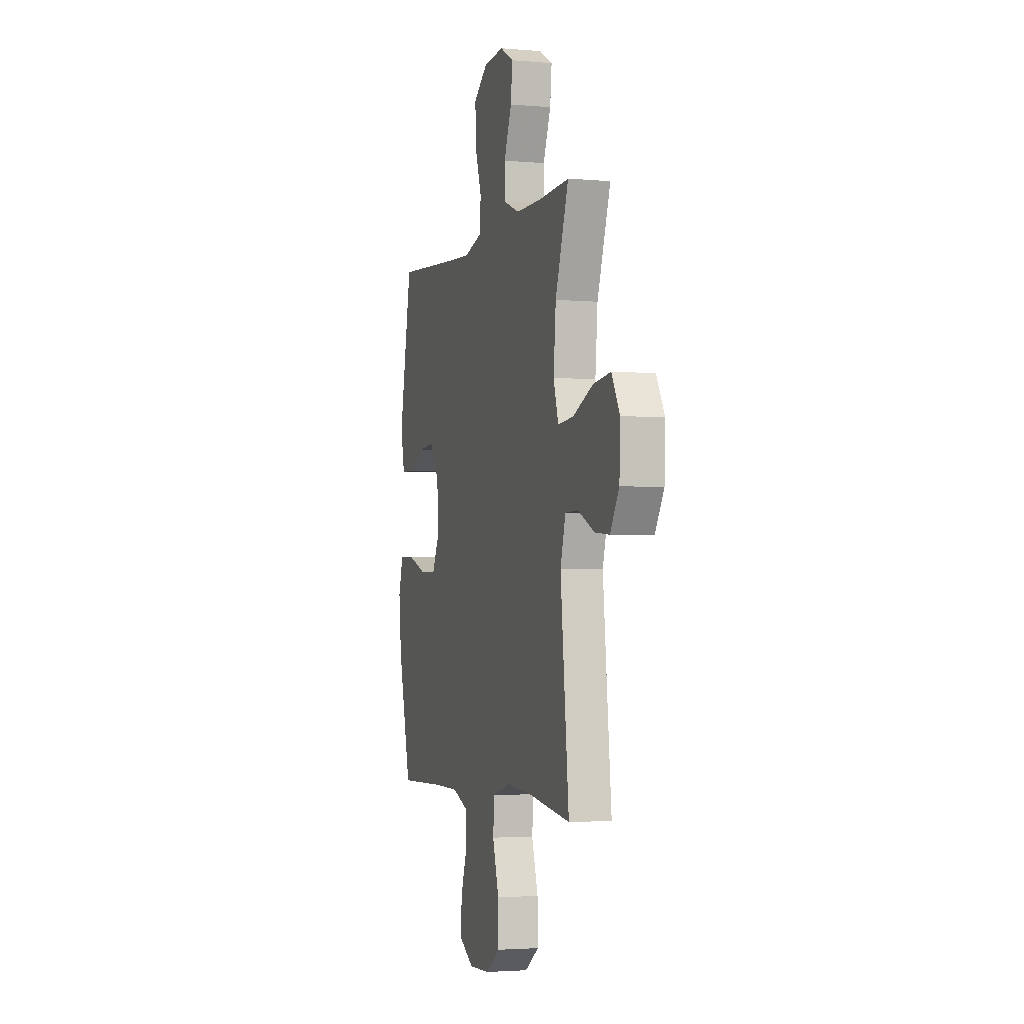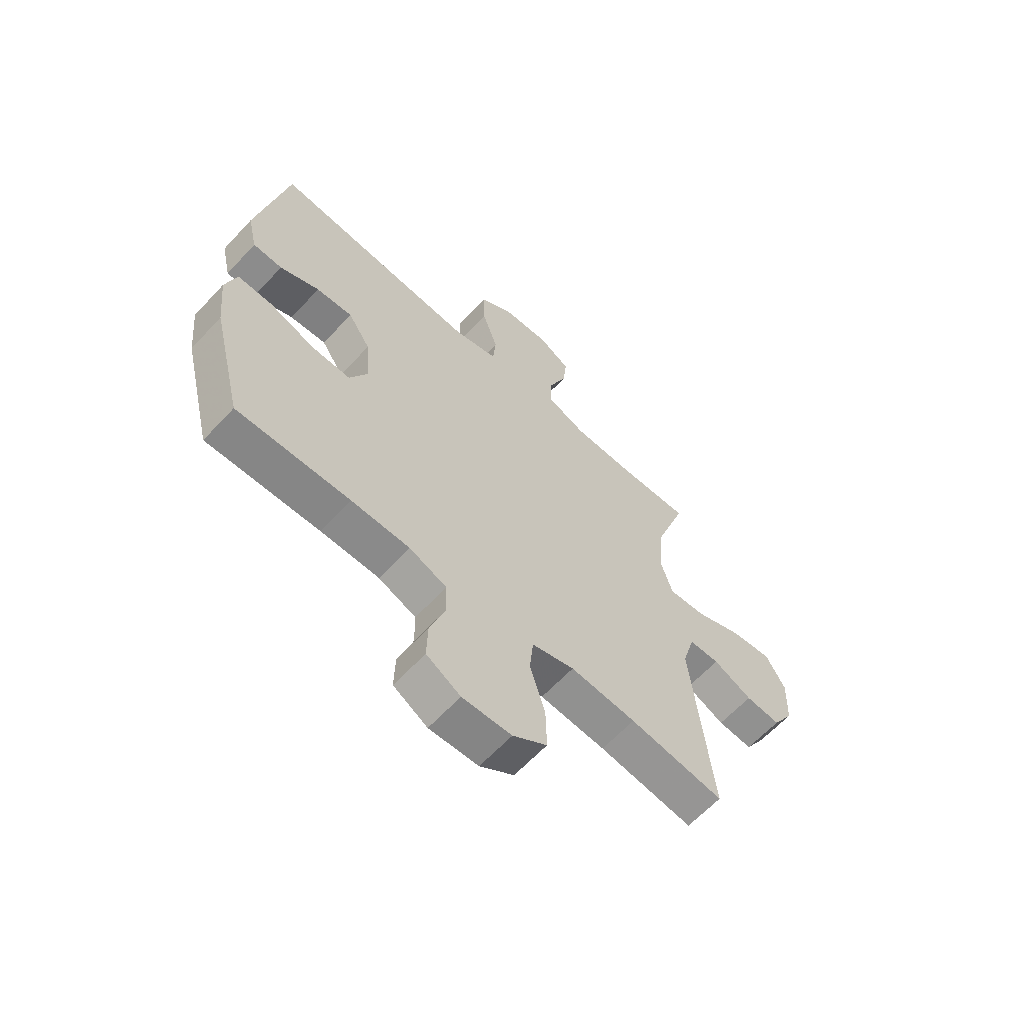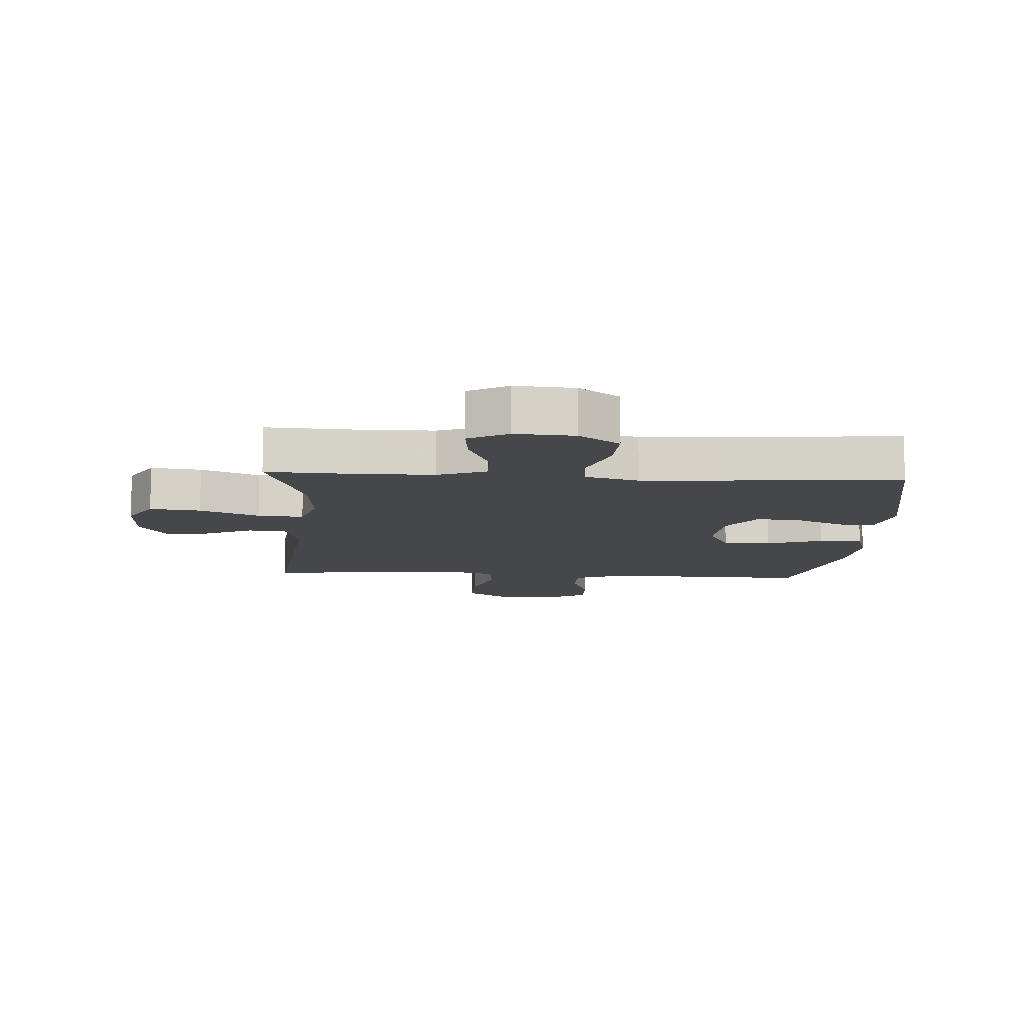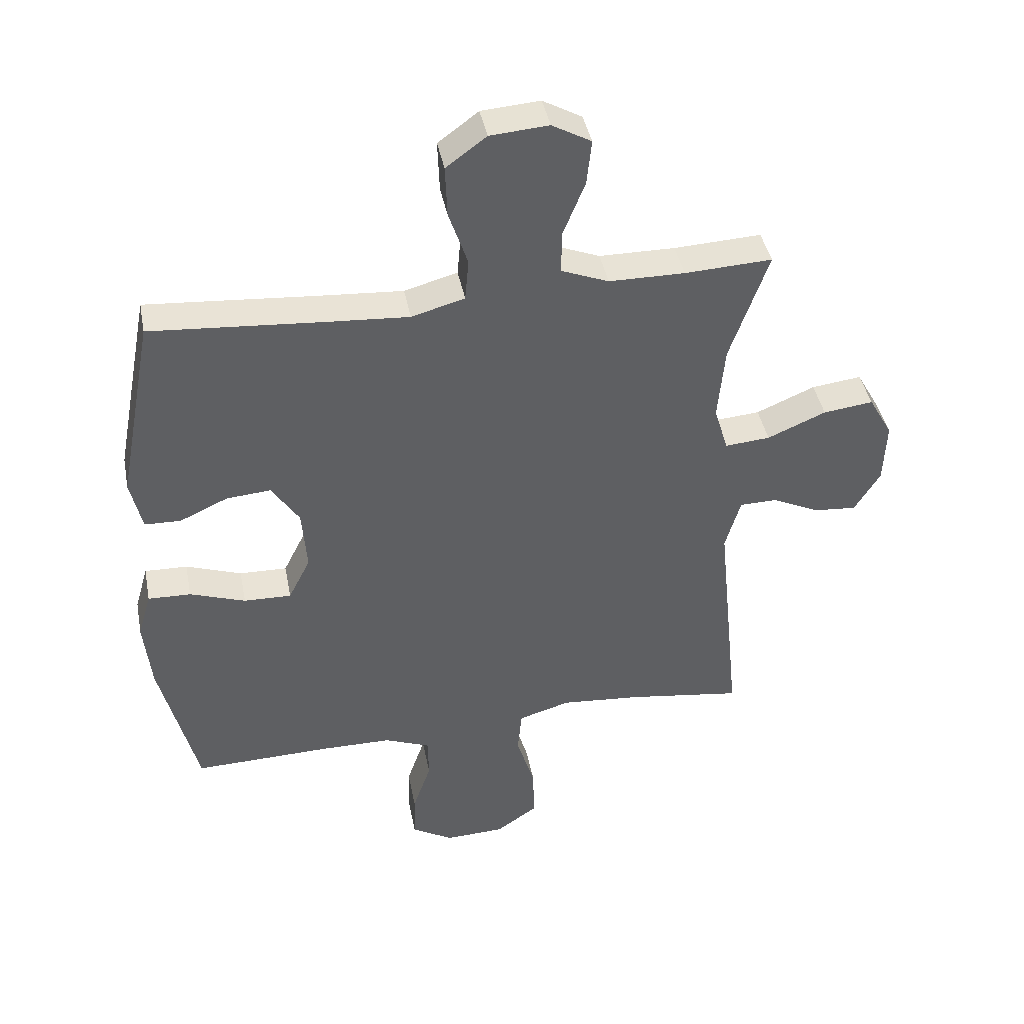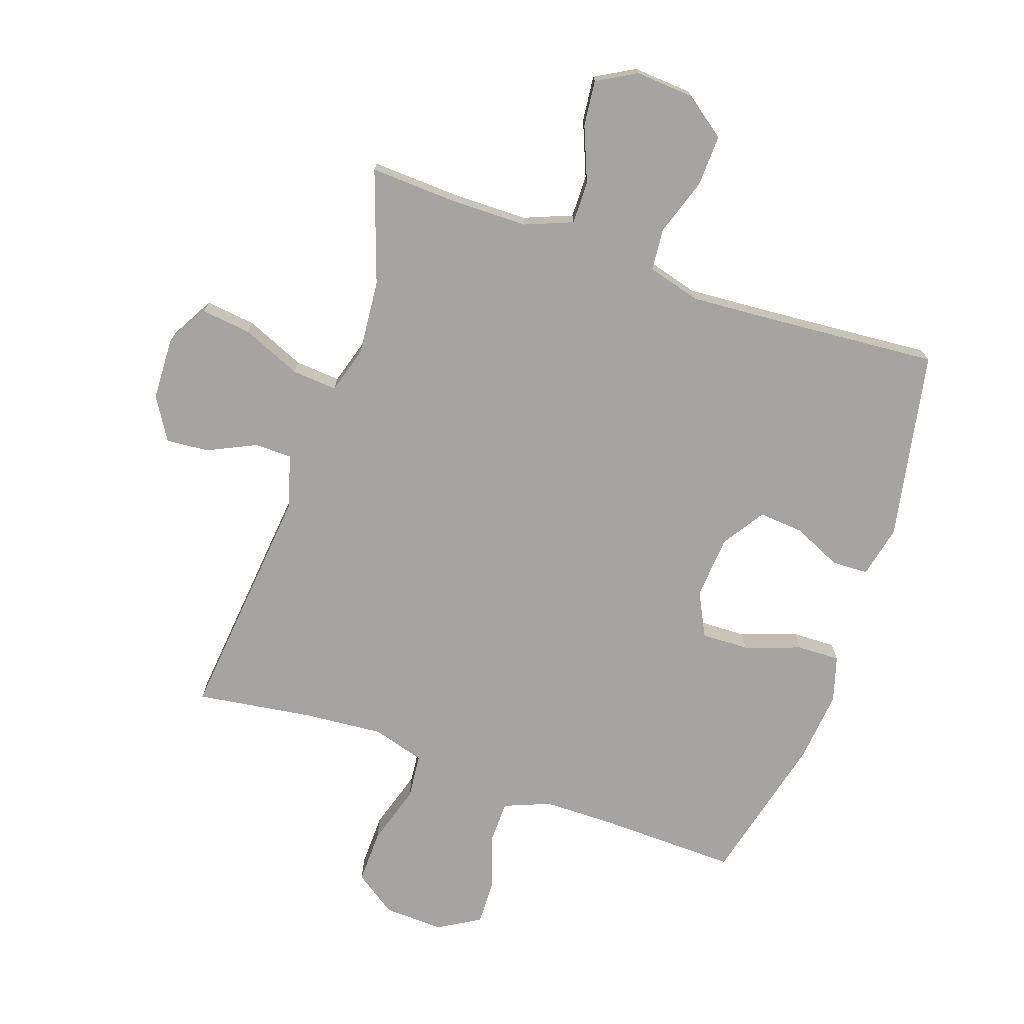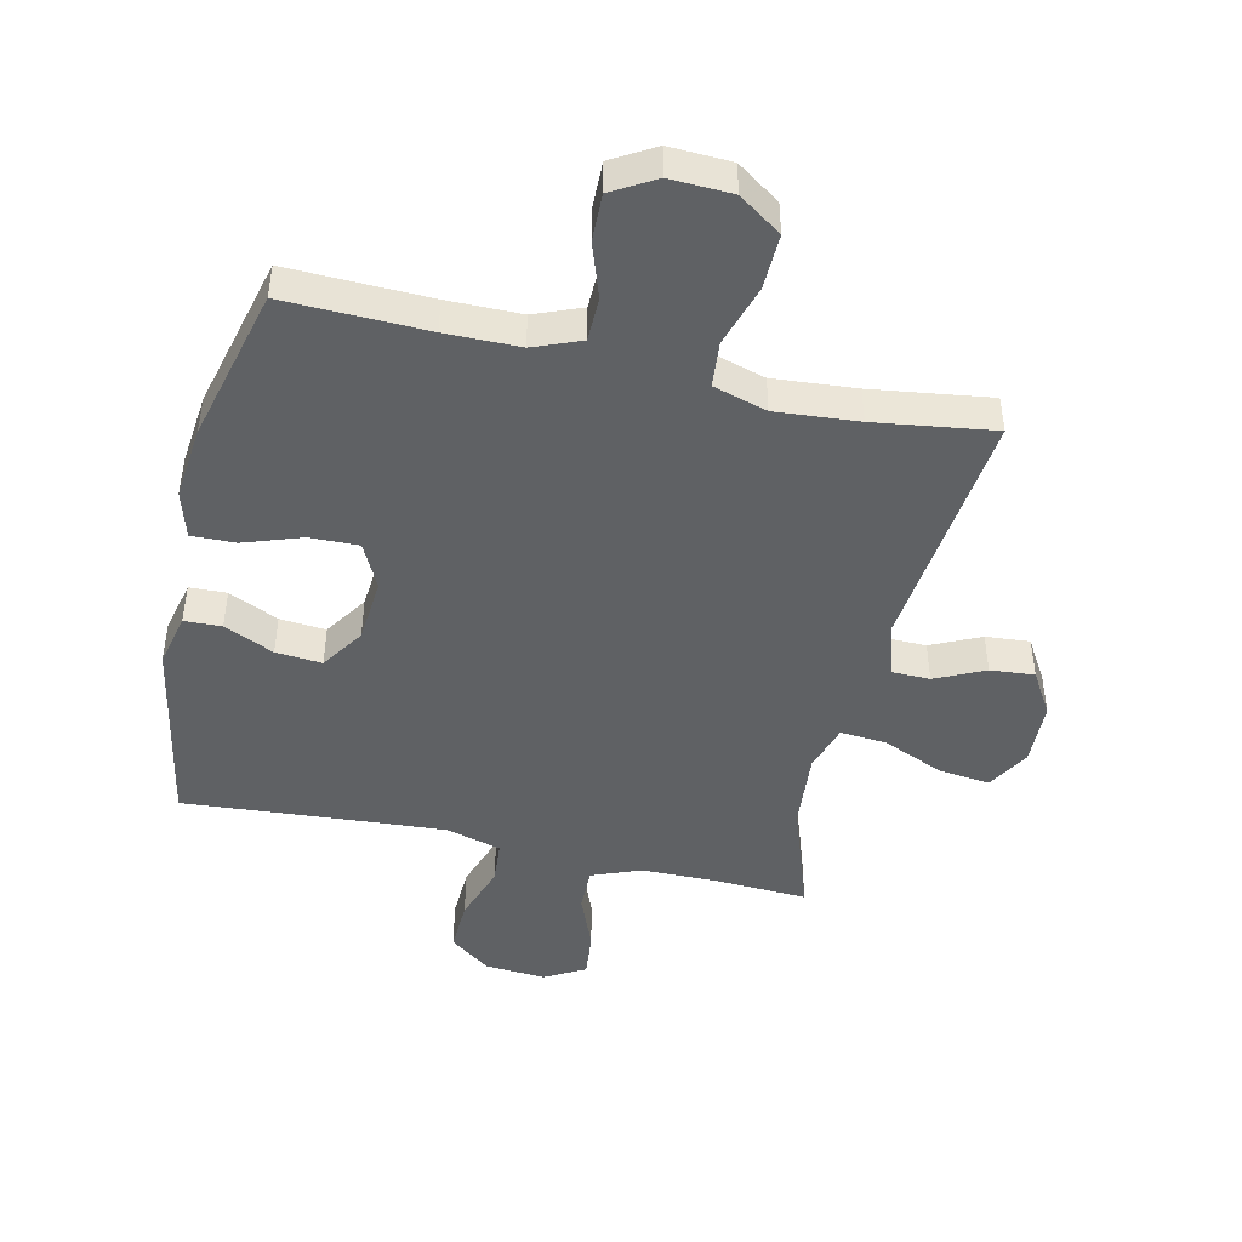
<metadata>
{"format":"obj","ext":"obj","renderer":"f3d","projection":"perspective","resolution":1024,"background":"white","views":[{"elev":-2.8,"azim":-106.9,"up":"+Z"},{"elev":-63.1,"azim":137.2,"up":"+Z"},{"elev":-10.5,"azim":-3.7,"up":"+Y"},{"elev":41.8,"azim":169.1,"up":"+Z"},{"elev":-73.2,"azim":-19.0,"up":"+Y"},{"elev":-45.7,"azim":167.0,"up":"+Y"}]}
</metadata>
<code>
v -0.5 0.07 -0.5
v -0.46 0.07 -0.109
v -0.485 0.07 -0.022
v -0.546 0.07 -0.021
v -0.624 0.07 -0.058
v -0.694 0.07 -0.064
v -0.736 0.07 0.005
v -0.74 0.07 0.107
v -0.701 0.07 0.176
v -0.619 0.07 0.166
v -0.523 0.07 0.125
v -0.449 0.07 0.119
v -0.426 0.07 0.195
v -0.437 0.07 0.318
v -0.5 0.07 0.5
v -0.357 0.07 0.493
v -0.233 0.07 0.494
v -0.155 0.07 0.525
v -0.156 0.07 0.595
v -0.192 0.07 0.684
v -0.2 0.07 0.758
v -0.136 0.07 0.794
v -0.04 0.07 0.787
v 0.026 0.07 0.738
v 0.023 0.07 0.654
v -0.008 0.07 0.562
v -0.002 0.07 0.493
v 0.085 0.07 0.469
v 0.216 0.07 0.478
v 0.5 0.07 0.5
v 0.559 0.07 0.192
v 0.54 0.07 0.107
v 0.481 0.07 0.105
v 0.402 0.07 0.141
v 0.329 0.07 0.147
v 0.284 0.07 0.078
v 0.276 0.07 -0.025
v 0.312 0.07 -0.097
v 0.39 0.07 -0.095
v 0.481 0.07 -0.063
v 0.551 0.07 -0.061
v 0.573 0.07 -0.136
v 0.561 0.07 -0.253
v 0.5 0.07 -0.5
v 0.275 0.07 -0.494
v 0.158 0.07 -0.495
v 0.083 0.07 -0.525
v 0.082 0.07 -0.595
v 0.112 0.07 -0.682
v 0.114 0.07 -0.757
v 0.046 0.07 -0.797
v -0.052 0.07 -0.793
v -0.12 0.07 -0.746
v -0.118 0.07 -0.658
v -0.088 0.07 -0.56
v -0.095 0.07 -0.487
v -0.18 0.07 -0.462
v -0.311 0.07 -0.473
v -0.5 0 -0.5
v -0.46 0 -0.109
v -0.485 0 -0.022
v -0.546 0 -0.021
v -0.624 0 -0.058
v -0.694 0 -0.064
v -0.736 0 0.005
v -0.74 0 0.107
v -0.701 0 0.176
v -0.619 0 0.166
v -0.523 0 0.125
v -0.449 0 0.119
v -0.426 0 0.195
v -0.437 0 0.318
v -0.5 0 0.5
v -0.357 0 0.493
v -0.233 0 0.494
v -0.155 0 0.525
v -0.156 0 0.595
v -0.192 0 0.684
v -0.2 0 0.758
v -0.136 0 0.794
v -0.04 0 0.787
v 0.026 0 0.738
v 0.023 0 0.654
v -0.008 0 0.562
v -0.002 0 0.493
v 0.085 0 0.469
v 0.216 0 0.478
v 0.5 0 0.5
v 0.559 0 0.192
v 0.54 0 0.107
v 0.481 0 0.105
v 0.402 0 0.141
v 0.329 0 0.147
v 0.284 0 0.078
v 0.276 0 -0.025
v 0.312 0 -0.097
v 0.39 0 -0.095
v 0.481 0 -0.063
v 0.551 0 -0.061
v 0.573 0 -0.136
v 0.561 0 -0.253
v 0.5 0 -0.5
v 0.275 0 -0.494
v 0.158 0 -0.495
v 0.083 0 -0.525
v 0.082 0 -0.595
v 0.112 0 -0.682
v 0.114 0 -0.757
v 0.046 0 -0.797
v -0.052 0 -0.793
v -0.12 0 -0.746
v -0.118 0 -0.658
v -0.088 0 -0.56
v -0.095 0 -0.487
v -0.18 0 -0.462
v -0.311 0 -0.473
f 52 53 54 55
f 52 55 56
f 51 52 56
f 48 49 50 51
f 47 48 51 56
f 46 47 56 57
f 42 43 44 45
f 42 45 46 57
f 39 40 41 42
f 38 39 42 57
f 31 32 33 34
f 29 30 31 34
f 28 29 34 35
f 27 28 35 36
f 23 24 25 26
f 23 26 27
f 22 23 27
f 19 20 21 22
f 18 19 22 27
f 17 18 27 36
f 14 15 16
f 13 14 16 17
f 12 13 17 36
f 8 9 10 11
f 8 11 12
f 4 5 6 7
f 3 4 7 8
f 58 1 2
f 58 2 3
f 37 38 57 58
f 37 58 3
f 12 36 37
f 3 8 12 37
f 113 112 111 110
f 114 113 110
f 114 110 109
f 109 108 107 106
f 114 109 106 105
f 115 114 105 104
f 103 102 101 100
f 115 104 103 100
f 100 99 98 97
f 115 100 97 96
f 92 91 90 89
f 92 89 88 87
f 93 92 87 86
f 94 93 86 85
f 84 83 82 81
f 85 84 81
f 85 81 80
f 80 79 78 77
f 85 80 77 76
f 94 85 76 75
f 74 73 72
f 75 74 72 71
f 94 75 71 70
f 69 68 67 66
f 70 69 66
f 65 64 63 62
f 66 65 62 61
f 60 59 116
f 61 60 116
f 116 115 96 95
f 61 116 95
f 95 94 70
f 95 70 66 61
f 1 59 60 2
f 2 60 61 3
f 3 61 62 4
f 4 62 63 5
f 5 63 64 6
f 6 64 65 7
f 7 65 66 8
f 8 66 67 9
f 9 67 68 10
f 10 68 69 11
f 11 69 70 12
f 12 70 71 13
f 13 71 72 14
f 14 72 73 15
f 15 73 74 16
f 16 74 75 17
f 17 75 76 18
f 18 76 77 19
f 19 77 78 20
f 20 78 79 21
f 21 79 80 22
f 22 80 81 23
f 23 81 82 24
f 24 82 83 25
f 25 83 84 26
f 26 84 85 27
f 27 85 86 28
f 28 86 87 29
f 29 87 88 30
f 30 88 89 31
f 31 89 90 32
f 32 90 91 33
f 33 91 92 34
f 34 92 93 35
f 35 93 94 36
f 36 94 95 37
f 37 95 96 38
f 38 96 97 39
f 39 97 98 40
f 40 98 99 41
f 41 99 100 42
f 42 100 101 43
f 43 101 102 44
f 44 102 103 45
f 45 103 104 46
f 46 104 105 47
f 47 105 106 48
f 48 106 107 49
f 49 107 108 50
f 50 108 109 51
f 51 109 110 52
f 52 110 111 53
f 53 111 112 54
f 54 112 113 55
f 55 113 114 56
f 56 114 115 57
f 57 115 116 58
f 58 116 59 1

</code>
